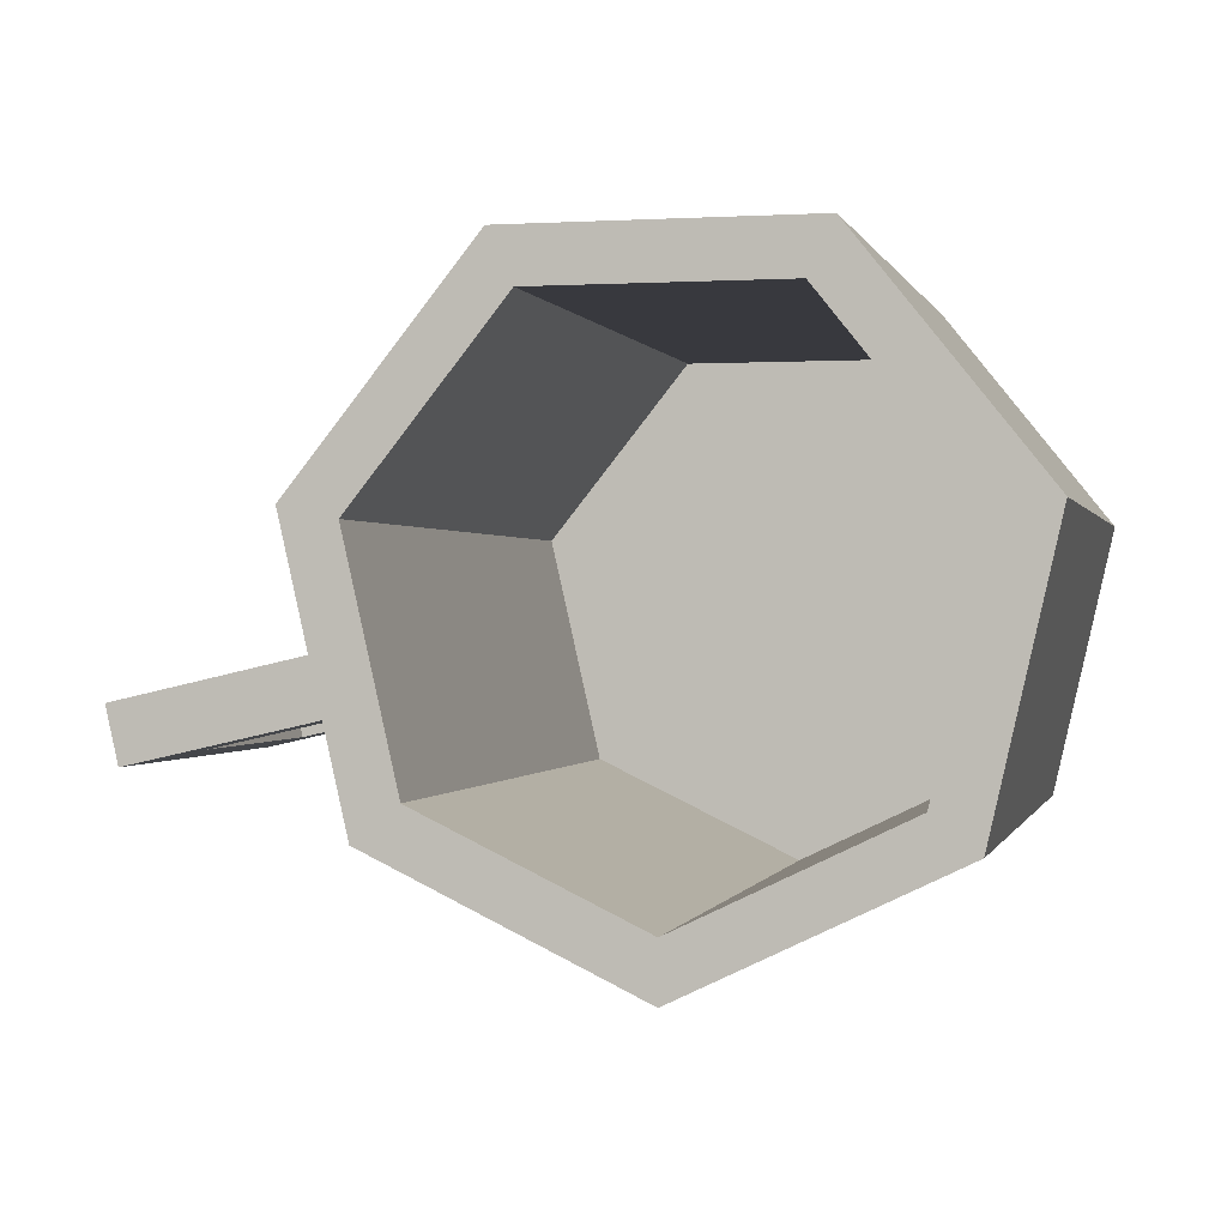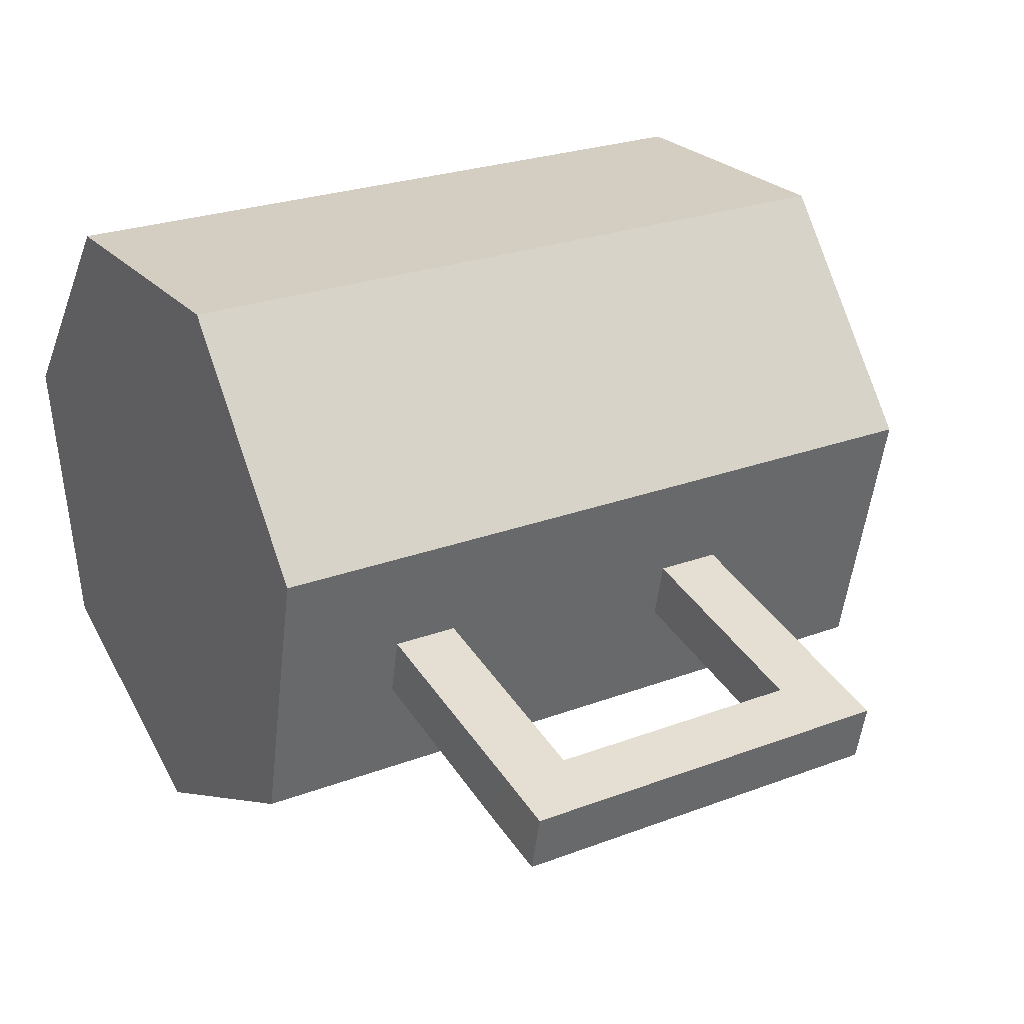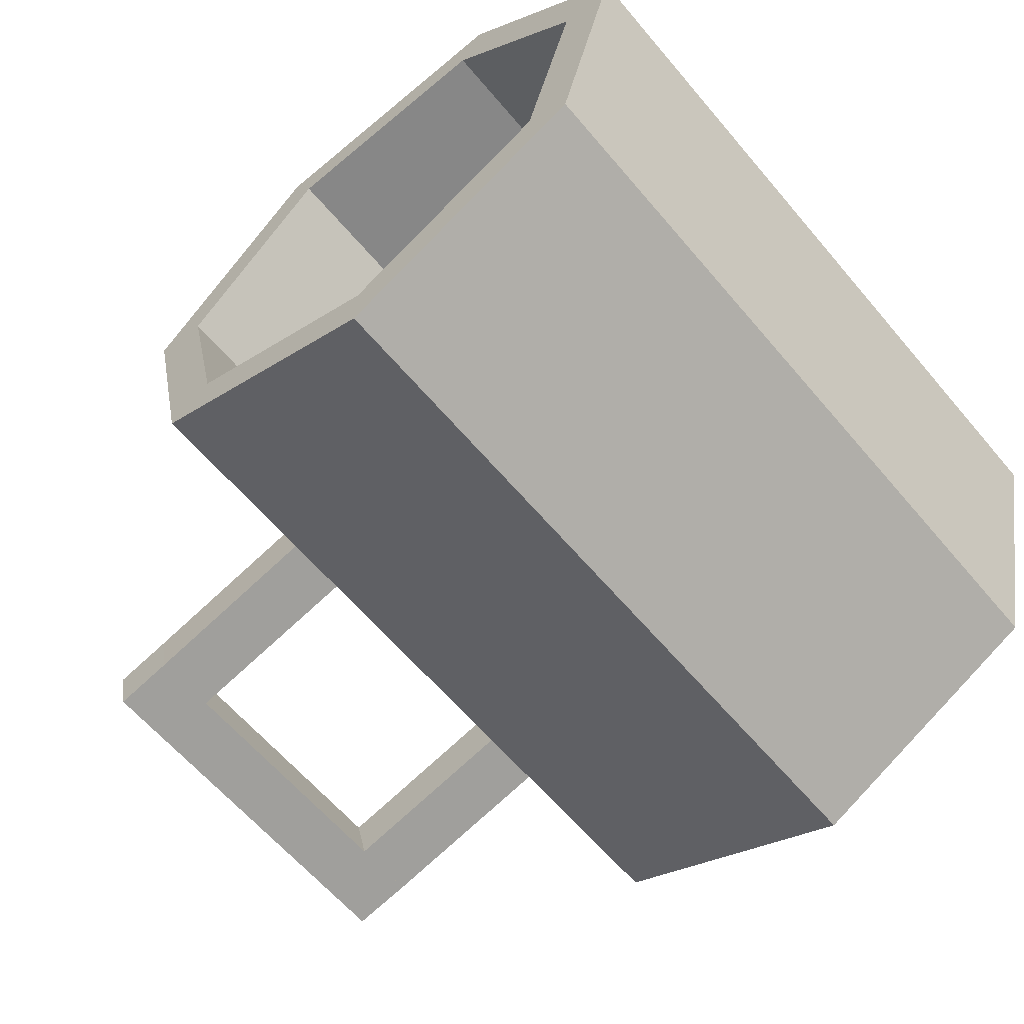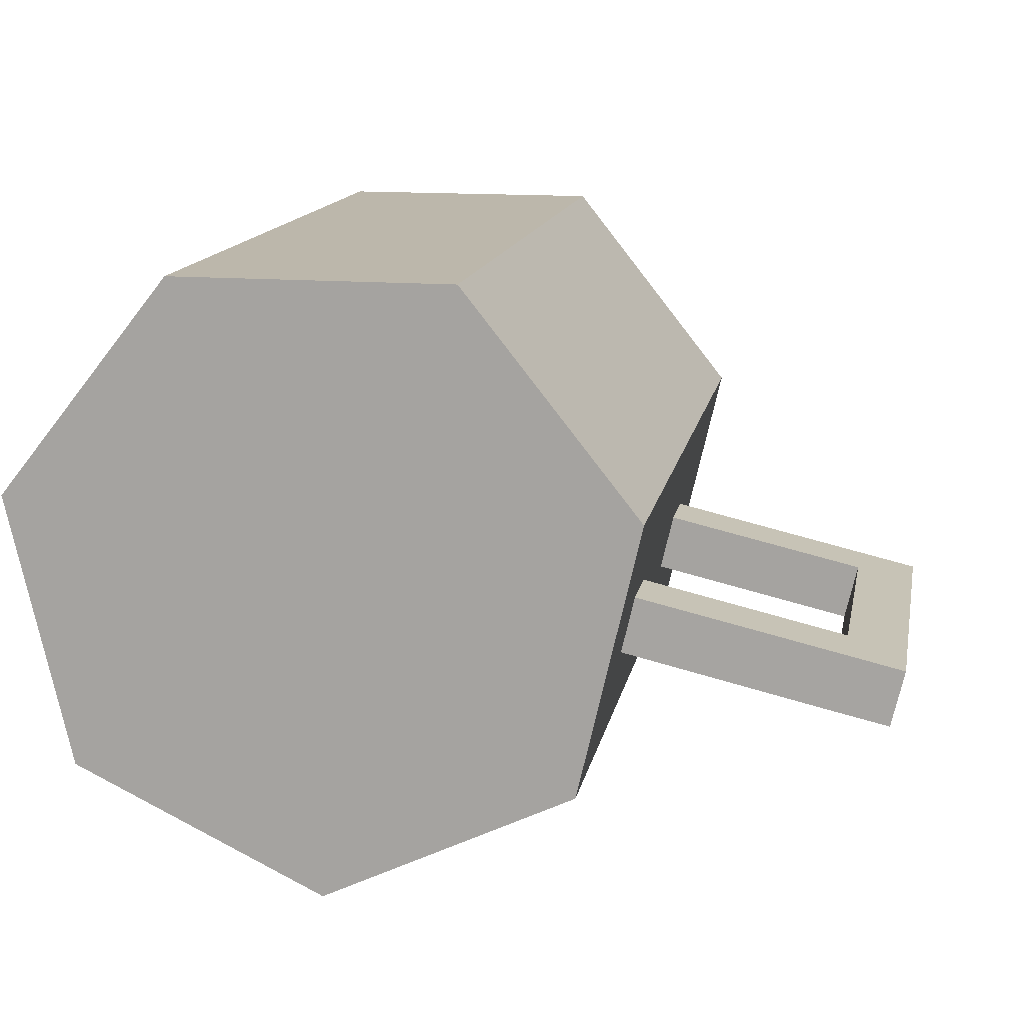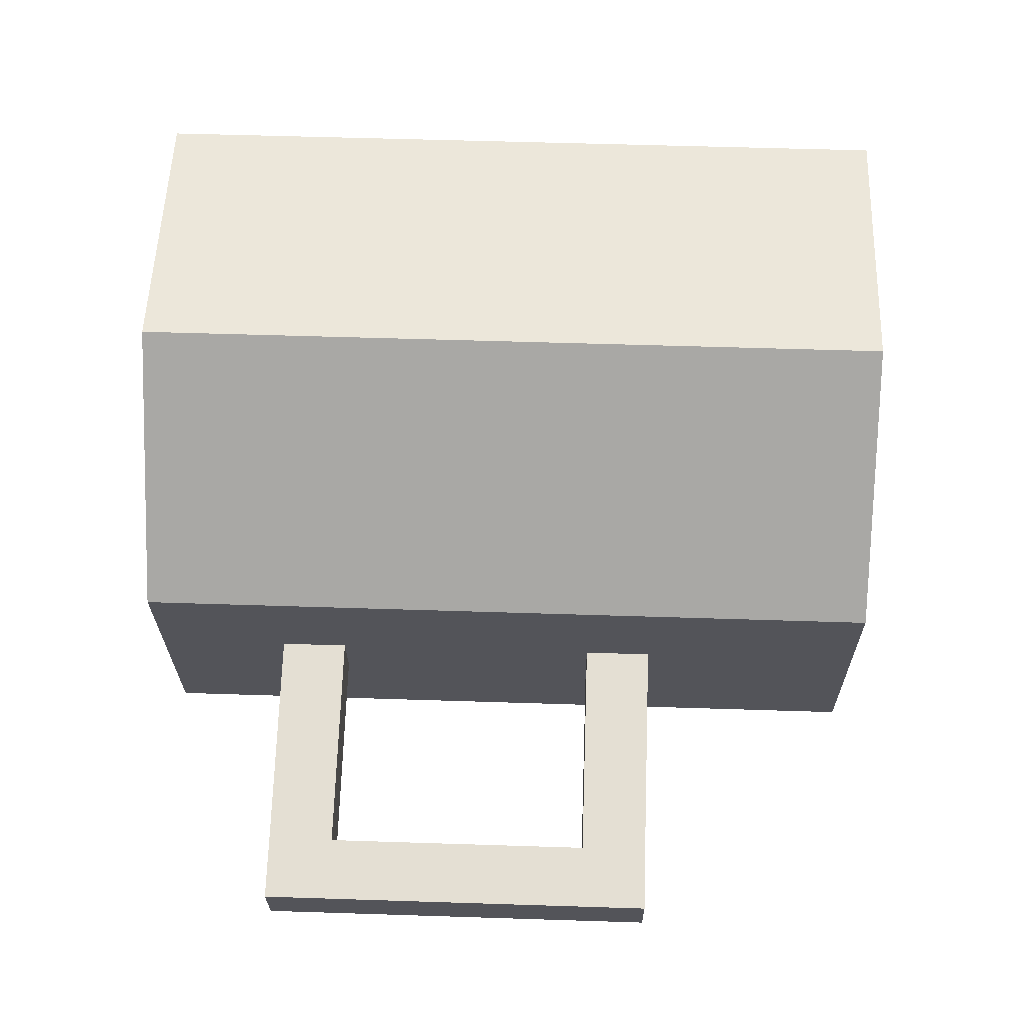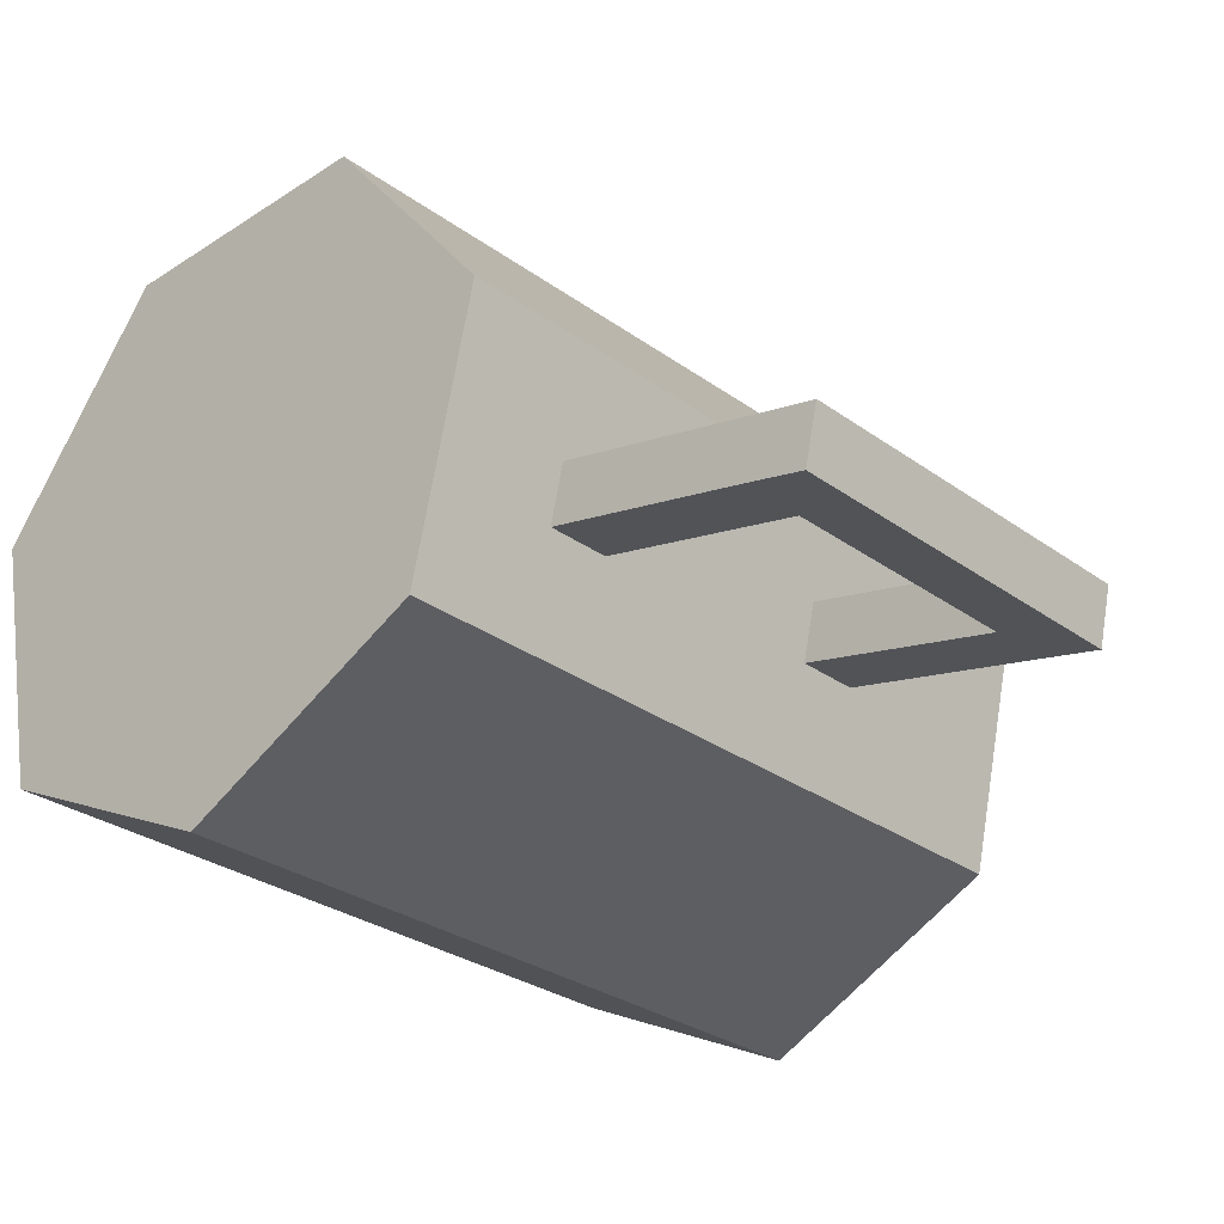
<metadata>
{"format":"obj","ext":"obj","renderer":"f3d","projection":"perspective","resolution":1024,"background":"white","views":[{"elev":-0.0,"azim":-166.8,"up":"+Z"},{"elev":25.2,"azim":58.6,"up":"+Z"},{"elev":-62.5,"azim":-139.8,"up":"+Z"},{"elev":14.3,"azim":10.7,"up":"+Z"},{"elev":53.3,"azim":92.0,"up":"+Z"},{"elev":-29.4,"azim":43.4,"up":"+Z"}]}
</metadata>
<code>
o Cylinder
v 0.8579 0.6007 -0.2901
v 0.9749 -1 0.2225
v 0.8988 0.6007 -0.1109
v 0.4339 -1 0.901
v -0.9749 -1 0.2225
v -0.8093 1.269 0.1847
v -0.7818 -1 -0.6235
v 0.8579 0.3993 -0.2901
v 0.8988 0.3993 -0.1109
v 0.649 1.269 -0.5175
v 1.502 0.3993 -0.437
v 1.542 0.3993 -0.2578
v 1.686 -0.5979 -0.4791
v 1.727 -0.5979 -0.3
v 1.542 -0.5979 -0.2578
v 0 1.269 -0.8301
v 0 -1 -1
v 0.8579 -0.6007 -0.2901
v 0.8093 1.269 0.1847
v 0.8988 -0.6007 -0.1109
v 0.3602 1.269 0.7479
v -0.3602 1.269 0.7479
v -0.4339 -1 0.901
v -0.649 1.269 -0.5175
v 0.8579 -0.3993 -0.2901
v 0.8988 -0.3993 -0.1109
v 0.7818 -1 -0.6235
v 1.502 -0.3993 -0.437
v 1.542 -0.3993 -0.2578
v 1.502 -0.6007 -0.437
v 1.686 0.5979 -0.4791
v 1.727 0.5979 -0.3
v 1.502 0.5979 -0.437
v 1.542 0.5979 -0.2578
v 0.9749 1.269 0.2225
v 0.4339 1.269 0.901
v -0.4339 1.269 0.901
v -0.7818 1.269 -0.6235
v 0 1.269 -1
v 0.7818 1.269 -0.6235
v -0.9749 1.269 0.2225
v 0.8093 -0.8366 0.1847
v 0.3602 -0.8366 0.7479
v -0.3602 -0.8366 0.7479
v -0.649 -0.8366 -0.5175
v 0 -0.8366 -0.8301
v 0.649 -0.8366 -0.5175
v -0.8093 -0.8366 0.1847
f 12 15 14 32 34
f 36 37 23 4
f 22 21 43 44
f 23 37 41 5
f 17 27 2 4 23 5 7
f 5 41 38 7
f 35 36 4 2
f 27 40 35 2
f 17 39 40 27
f 11 33 31 13 30
f 1 3 34 33
f 3 9 12 34
f 8 1 33 11
f 9 8 11 12
f 15 30 13 14
f 12 11 30 15
f 18 30 15 20
f 20 15 29 26
f 25 28 30 18
f 26 29 28 25
f 34 32 31 33
f 14 13 31 32
f 19 21 36 35
f 21 22 37 36
f 24 16 39 38
f 16 10 40 39
f 10 19 35 40
f 22 6 41 37
f 6 24 38 41
f 47 46 45 48 44 43 42
f 24 6 48 45
f 19 10 47 42
f 16 24 45 46
f 21 19 42 43
f 6 22 44 48
f 10 16 46 47
f 38 39 17 7

</code>
